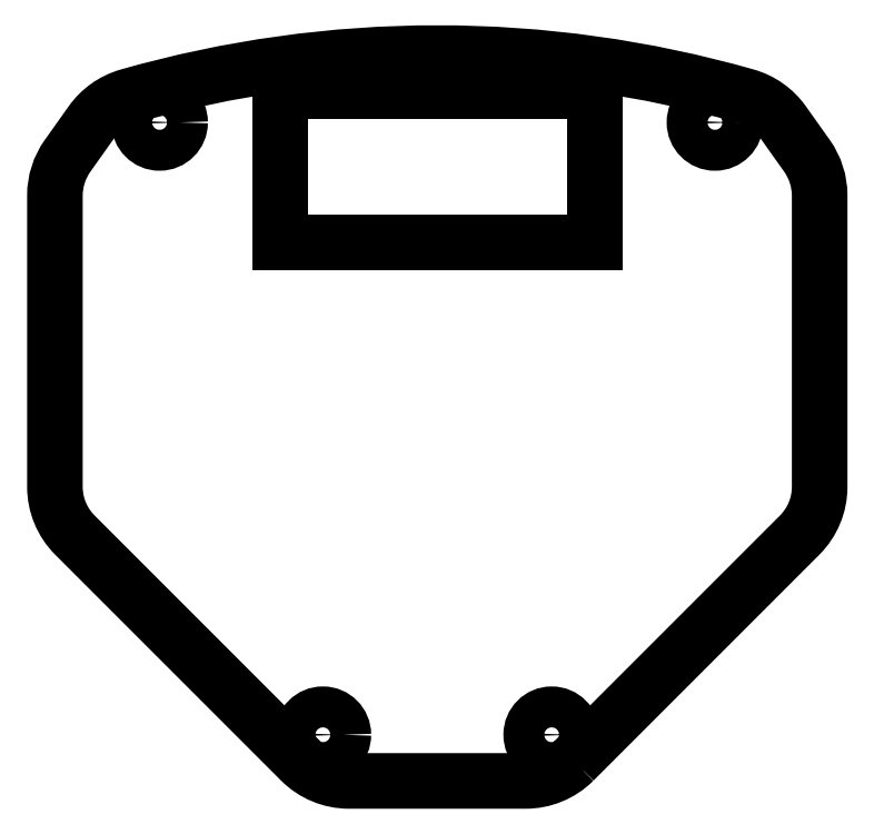
<metadata>
{"format":"dxf","ext":"dxf","renderer":"ezdxf+matplotlib","layout":"modelspace","background":"white","min_lineweight":24,"dpi":150}
</metadata>
<code>
0
SECTION
2
ENTITIES
0
LWPOLYLINE
8
0
90
4
70
1
43
0
10
-11.5
20
79.67
10
-11.5
20
68.67
10
11.5
20
68.67
10
11.5
20
79.67
0
LWPOLYLINE
8
0
90
16
70
1
43
0
10
10
20
30.67
42
-0.1989
10
6.464
20
29.2
10
-6.464
20
29.2
42
-0.1989
10
-10
20
30.67
10
-26.54
20
47.2
42
-0.1989
10
-28
20
50.74
10
-28
20
72.07
42
-0.1556
10
-27.08
20
74.97
10
-25.33
20
77.42
42
-0.1705
10
-22.63
20
79.34
42
-0.1398
10
22.63
20
79.34
42
-0.1705
10
25.33
20
77.42
10
27.08
20
74.97
42
-0.1556
10
28
20
72.07
10
28
20
50.74
42
-0.1989
10
26.54
20
47.2
0
CIRCLE
8
0
10
-8.378
20
32.58
30
2.22e-15
40
1.5
210
-3.643e-17
220
-1.233e-32
230
1
0
CIRCLE
8
0
10
-20.33
20
77.42
30
-1.943e-15
40
1.5
210
1.908e-17
220
-1.233e-32
230
1
0
CIRCLE
8
0
10
8.378
20
32.58
30
2.22e-15
40
1.5
210
-3.643e-17
220
-1.233e-32
230
1
0
CIRCLE
8
0
10
20.33
20
77.42
30
-4.163e-15
40
1.5
210
1.908e-17
220
-1.233e-32
230
1
0
ENDSEC
0
EOF

</code>
